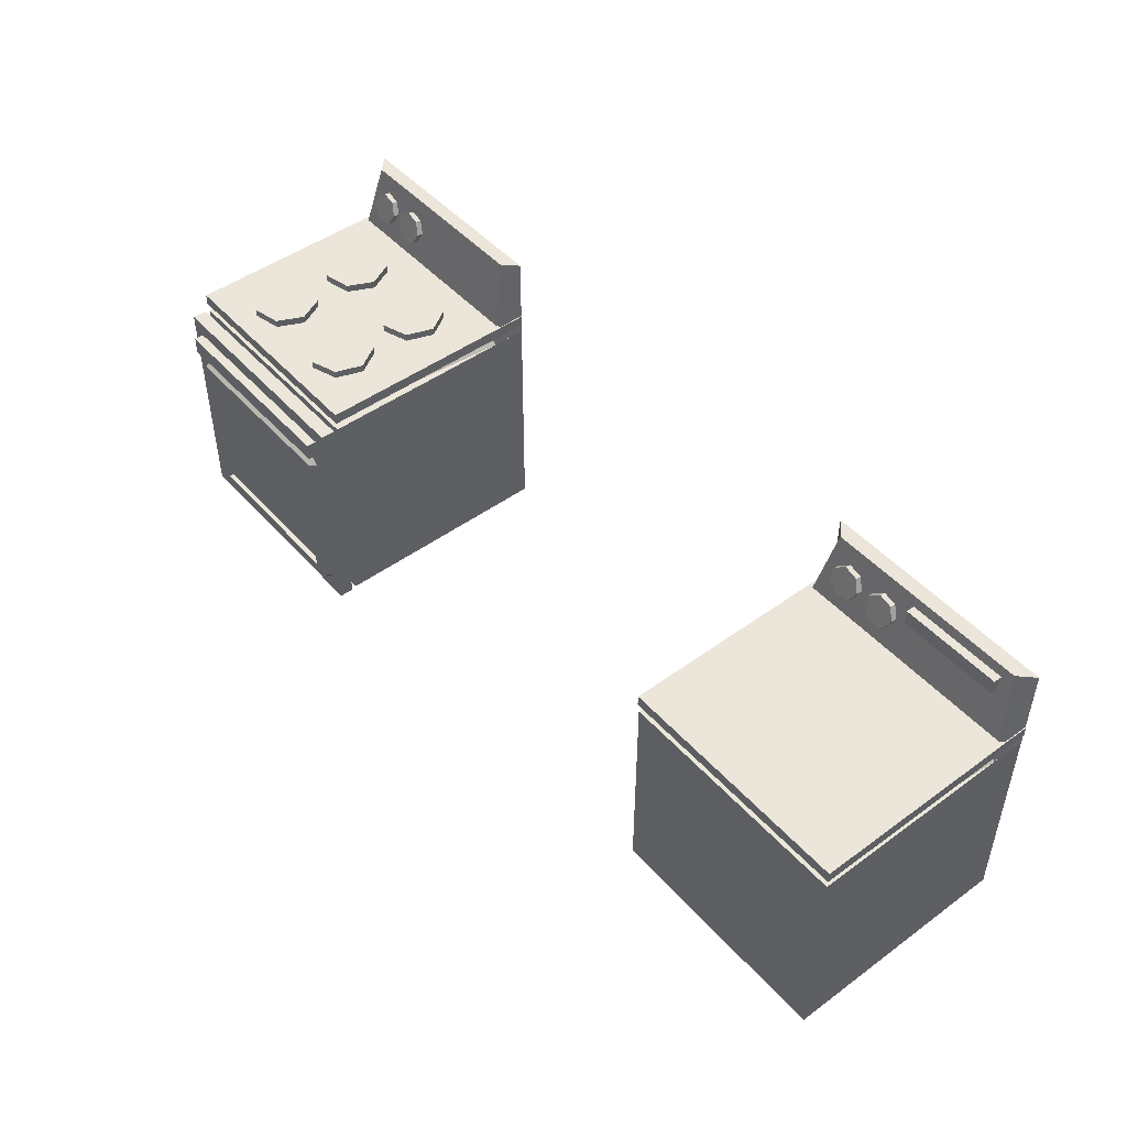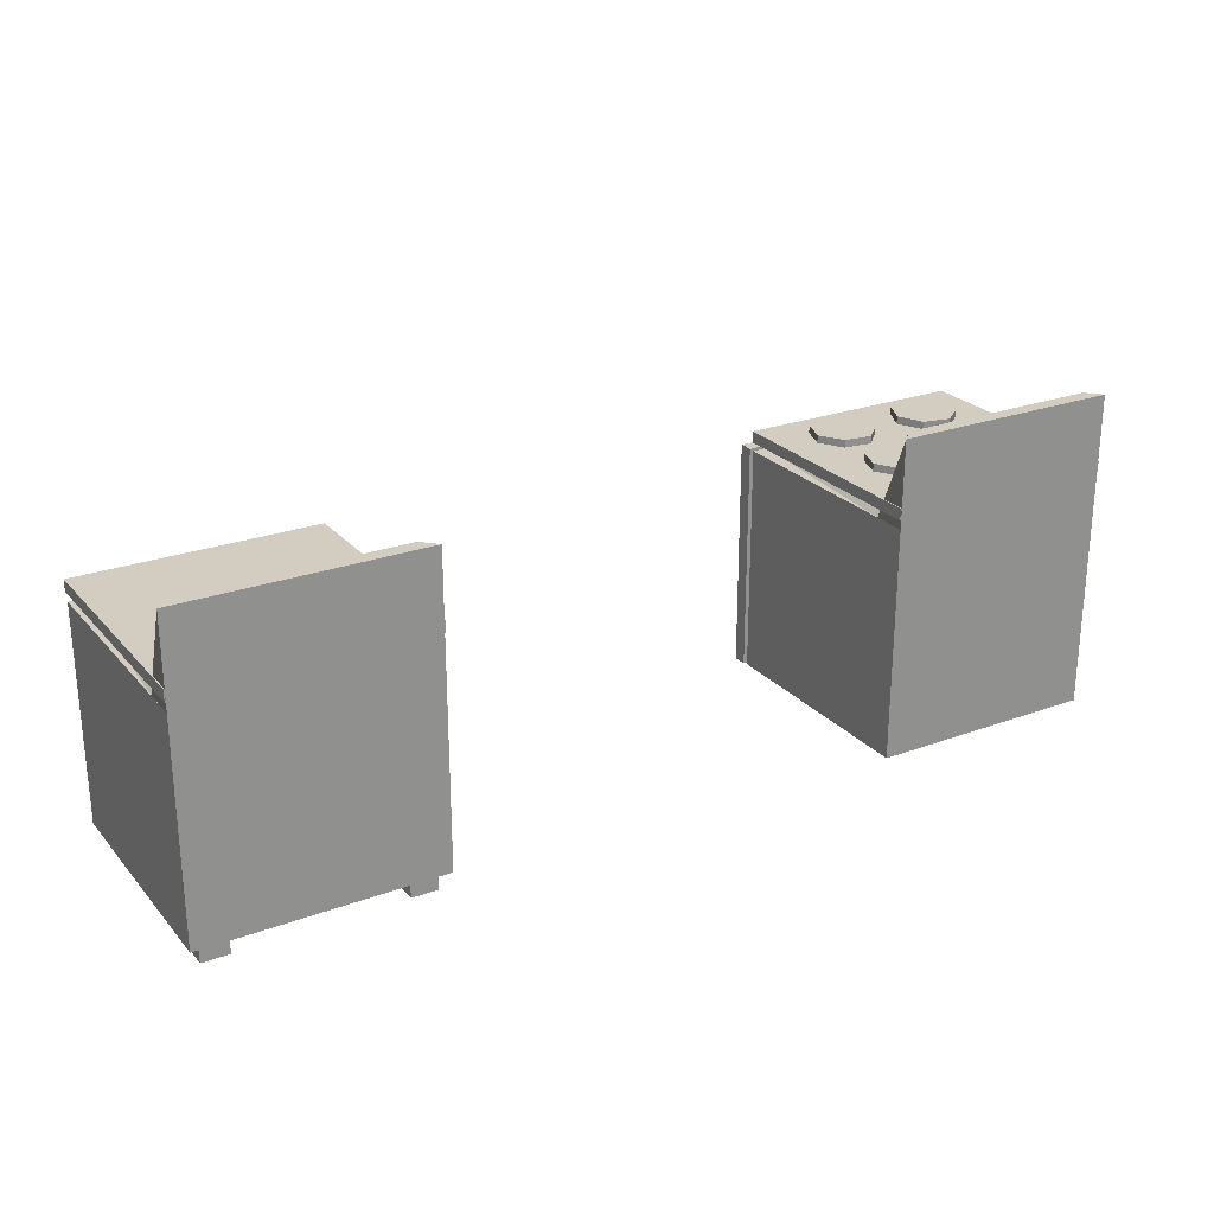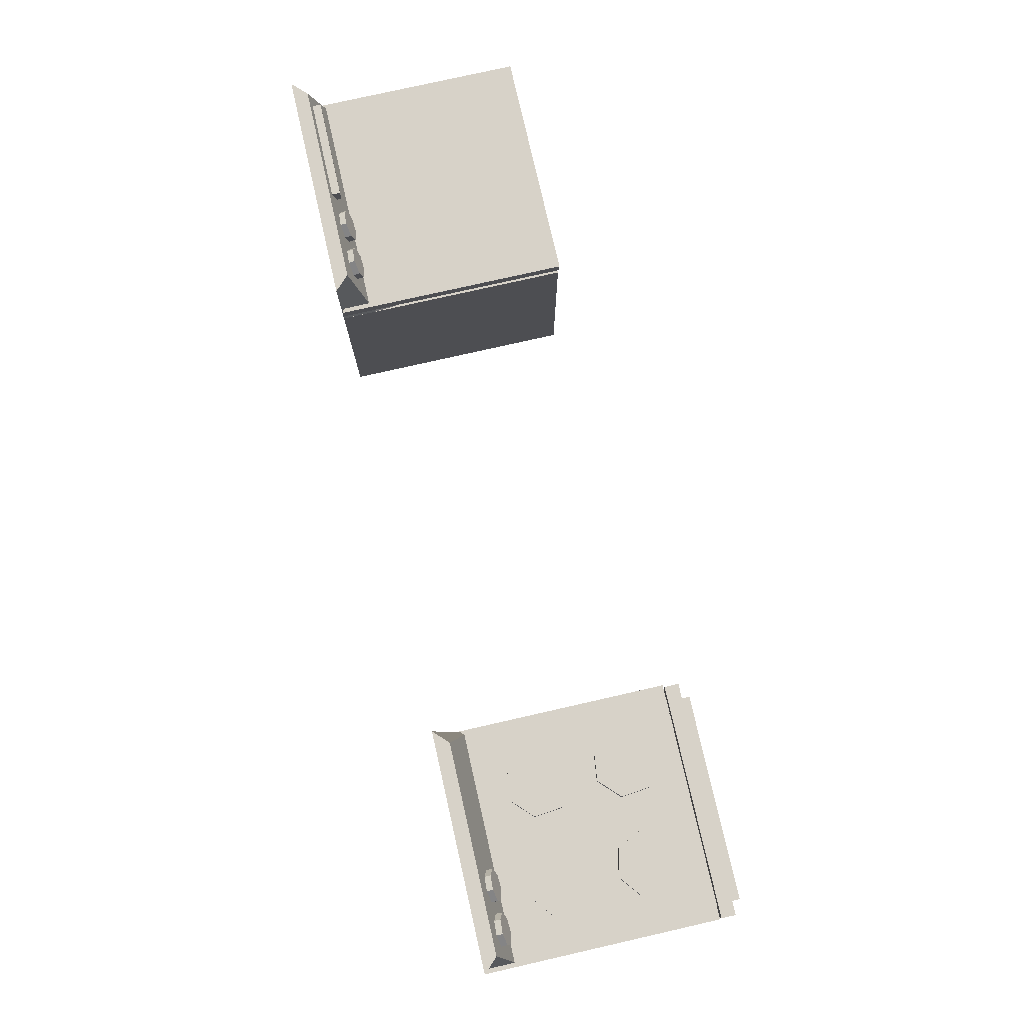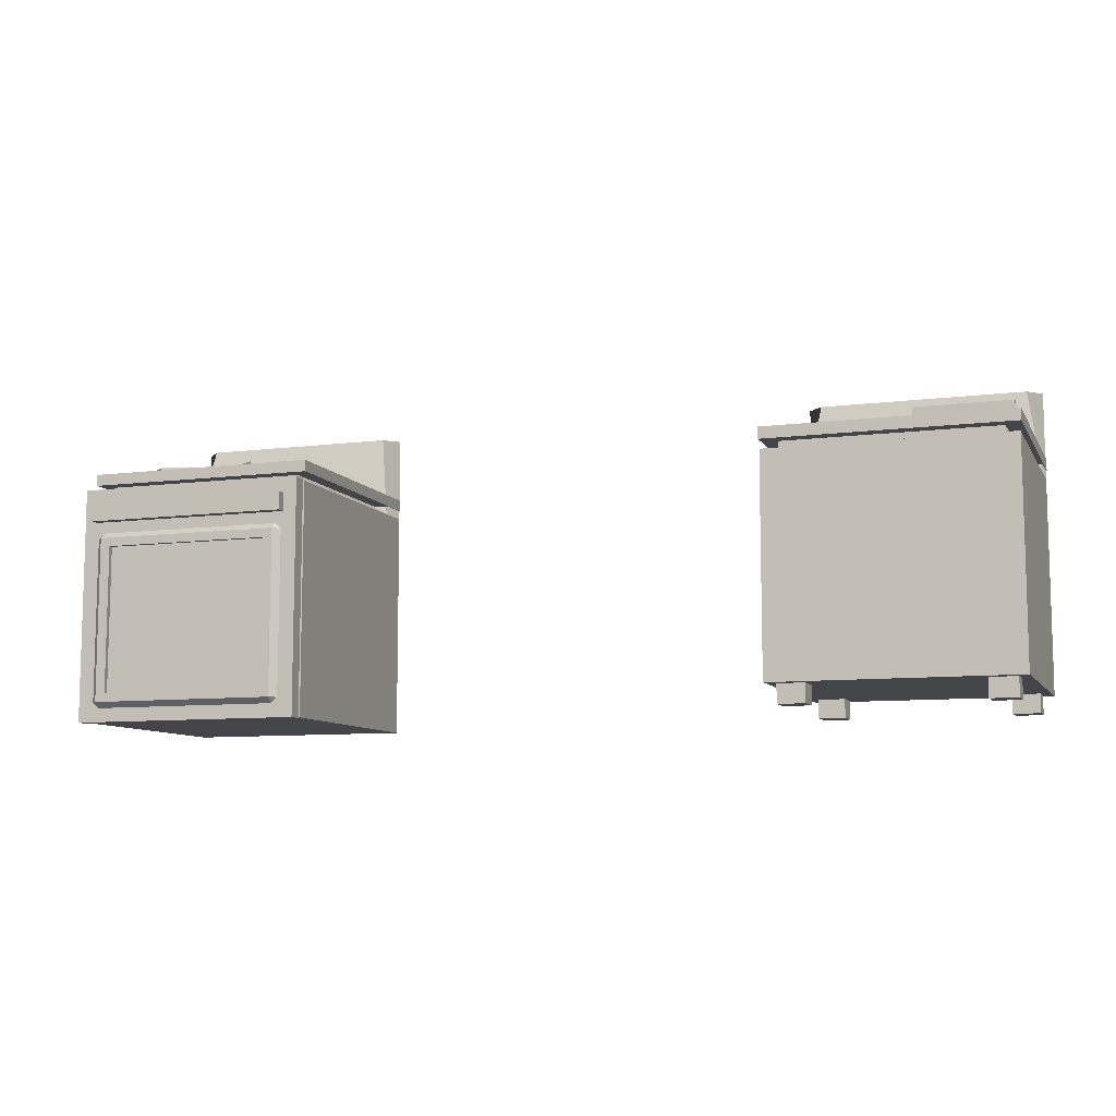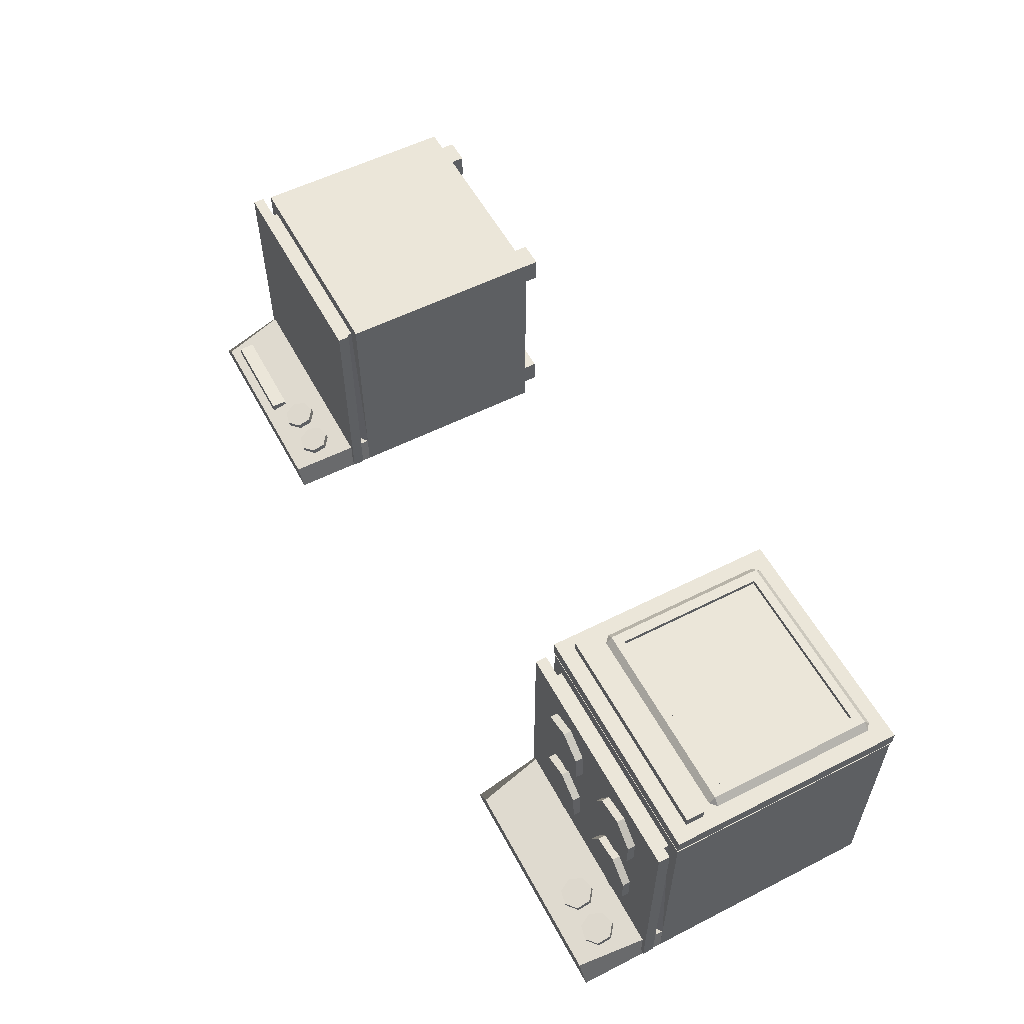
<metadata>
{"format":"obj","ext":"obj","renderer":"f3d","projection":"perspective","resolution":1024,"background":"white","views":[{"elev":47.6,"azim":50.7,"up":"+Y"},{"elev":24.8,"azim":149.1,"up":"+Y"},{"elev":77.4,"azim":-102.8,"up":"+Y"},{"elev":-8.9,"azim":19.0,"up":"+Y"},{"elev":56.0,"azim":-117.9,"up":"+Z"}]}
</metadata>
<code>
g default
v 5.268 0.04875 -1.417
v 5.729 0.04875 -1.417
v 5.268 0.5094 -1.417
v 5.729 0.5094 -1.417
v 5.268 0.5094 -1.878
v 5.729 0.5094 -1.878
v 5.268 0.04875 -1.878
v 5.729 0.04875 -1.878
g WashingLegTopLeft WashingLegs WashingMachiene
f 1 2 4 3
f 3 4 6 5
f 5 6 8 7
f 7 8 2 1
f 2 8 6 4
f 7 1 3 5
g default
v -5.394 4.284 -0.8972
v -5.879 4.284 -1.008
v -6.268 4.284 -0.6977
v -6.268 4.284 -0.2001
v -5.879 4.284 0.1101
v -5.394 4.284 -0.000607
v -5.178 4.284 -0.4489
v -5.394 4.572 -0.8972
v -5.879 4.572 -1.008
v -6.268 4.572 -0.6977
v -6.268 4.572 -0.2001
v -5.879 4.572 0.1101
v -5.394 4.572 -0.000607
v -5.178 4.572 -0.4489
v -5.752 4.284 -0.4489
v -5.752 4.572 -0.4489
g StoveTopLeft Stove Oven
f 9 10 17 16
f 10 11 18 17
f 11 12 19 18
f 12 13 20 19
f 13 14 21 20
f 14 15 22 21
f 15 9 16 22
f 10 9 23
f 11 10 23
f 12 11 23
f 13 12 23
f 14 13 23
f 15 14 23
f 9 15 23
f 16 17 24
f 17 18 24
f 18 19 24
f 19 20 24
f 20 21 24
f 21 22 24
f 22 16 24
g default
v -4.212 4.284 0.542
v -4.566 4.284 0.8912
v -4.514 4.284 1.386
v -4.095 4.284 1.654
v -3.624 4.284 1.493
v -3.456 4.284 1.025
v -3.718 4.284 0.6015
v -4.212 4.572 0.542
v -4.566 4.572 0.8912
v -4.514 4.572 1.386
v -4.095 4.572 1.654
v -3.624 4.572 1.493
v -3.456 4.572 1.025
v -3.718 4.572 0.6015
v -4.027 4.284 1.085
v -4.027 4.572 1.085
g Stove Oven StoveBottomRight
f 25 26 33 32
f 26 27 34 33
f 27 28 35 34
f 28 29 36 35
f 29 30 37 36
f 30 31 38 37
f 31 25 32 38
f 26 25 39
f 27 26 39
f 28 27 39
f 29 28 39
f 30 29 39
f 31 30 39
f 25 31 39
f 32 33 40
f 33 34 40
f 34 35 40
f 35 36 40
f 36 37 40
f 37 38 40
f 38 32 40
g default
v 5.268 0.04875 1.814
v 5.729 0.04875 1.814
v 5.268 0.5094 1.814
v 5.729 0.5094 1.814
v 5.268 0.5094 1.353
v 5.729 0.5094 1.353
v 5.268 0.04875 1.353
v 5.729 0.04875 1.353
g WashingLegs WashingMachiene WashingLegBottomLeft
f 41 42 44 43
f 43 44 46 45
f 45 46 48 47
f 47 48 42 41
f 42 48 46 44
f 47 41 43 45
g default
v -6.921 0.02077 2.03
v -2.861 0.02077 2.03
v -6.921 4.081 2.03
v -2.861 4.081 2.03
v -6.921 4.081 -2.03
v -2.861 4.081 -2.03
v -6.921 0.02077 -2.03
v -2.861 0.02077 -2.03
v -6.67 4.081 1.78
v -3.111 4.081 1.78
v -2.863 4.081 -1.435
v -6.919 4.081 -1.435
v -6.67 4.239 1.78
v -3.111 4.239 1.78
v -3.111 4.239 -1.78
v -6.67 4.239 -1.78
v -6.937 4.239 2.046
v -2.845 4.239 2.046
v -2.845 4.239 -2.025
v -6.937 4.239 -2.025
v -6.937 4.438 2.046
v -2.845 4.438 2.046
v -2.845 4.438 -2.025
v -6.937 4.438 -2.025
v -6.921 5.587 -2.03
v -2.861 5.587 -2.03
v -6.67 5.587 -1.78
v -3.111 5.587 -1.78
v -6.728 0.2137 2.03
v -3.053 0.2137 2.03
v -3.053 3.888 2.03
v -6.728 3.888 2.03
v -6.728 0.2137 2.111
v -3.053 0.2137 2.111
v -3.053 3.888 2.111
v -6.728 3.888 2.111
v -6.935 0.006131 2.111
v -2.846 0.006131 2.111
v -2.846 4.096 2.111
v -6.935 4.096 2.111
v -6.935 0.006131 2.361
v -2.846 0.006131 2.361
v -2.846 4.096 2.361
v -6.935 4.096 2.361
g Oven OvenBody
f 89 90 91 92
f 69 70 71 72
f 53 54 56 55
f 55 56 50 49
f 50 56 54 52
f 55 49 51 53
f 51 52 58 57
f 52 54 59 58
f 74 73 75 76
f 53 51 57 60
f 57 58 62 61
f 58 59 63 62
f 59 60 64 63
f 60 57 61 64
f 61 62 66 65
f 62 63 67 66
f 63 64 68 67
f 64 61 65 68
f 65 66 70 69
f 66 67 71 70
f 67 68 72 71
f 68 65 69 72
f 54 53 73 74
f 53 60 75 73
f 60 59 76 75
f 59 54 74 76
f 49 50 78 77
f 50 52 79 78
f 52 51 80 79
f 51 49 77 80
f 77 78 82 81
f 78 79 83 82
f 79 80 84 83
f 80 77 81 84
f 81 82 86 85
f 82 83 87 86
f 83 84 88 87
f 84 81 85 88
f 85 86 90 89
f 86 87 91 90
f 87 88 92 91
f 88 85 89 92
g default
v 5.931 5.214 -1.729
v 5.692 5.267 -1.743
v 5.501 5.119 -1.705
v 5.501 4.882 -1.644
v 5.692 4.734 -1.606
v 5.931 4.786 -1.62
v 6.037 5 -1.674
v 5.931 5.249 -1.592
v 5.692 5.302 -1.605
v 5.501 5.154 -1.567
v 5.501 4.917 -1.506
v 5.692 4.769 -1.469
v 5.931 4.822 -1.482
v 6.037 5.035 -1.537
v 5.755 5 -1.674
v 5.755 5.035 -1.537
g WashingMachiene washingDialLeft WashingControls
f 93 94 101 100
f 94 95 102 101
f 95 96 103 102
f 96 97 104 103
f 97 98 105 104
f 98 99 106 105
f 99 93 100 106
f 94 93 107
f 95 94 107
f 96 95 107
f 97 96 107
f 98 97 107
f 99 98 107
f 93 99 107
f 100 101 108
f 101 102 108
f 102 103 108
f 103 104 108
f 104 105 108
f 105 106 108
f 106 100 108
g default
v -6.113 5.214 -1.729
v -6.352 5.267 -1.743
v -6.543 5.119 -1.705
v -6.543 4.882 -1.644
v -6.352 4.734 -1.606
v -6.113 4.786 -1.62
v -6.007 5 -1.674
v -6.113 5.249 -1.592
v -6.352 5.302 -1.605
v -6.543 5.154 -1.567
v -6.543 4.917 -1.506
v -6.352 4.769 -1.469
v -6.113 4.822 -1.482
v -6.007 5.035 -1.537
v -6.289 5 -1.674
v -6.289 5.035 -1.537
g Oven StoveDialLeft StoveDials
f 109 110 117 116
f 110 111 118 117
f 111 112 119 118
f 112 113 120 119
f 113 114 121 120
f 114 115 122 121
f 115 109 116 122
f 110 109 123
f 111 110 123
f 112 111 123
f 113 112 123
f 114 113 123
f 115 114 123
f 109 115 123
f 116 117 124
f 117 118 124
f 118 119 124
f 119 120 124
f 120 121 124
f 121 122 124
f 122 116 124
g default
v 8.526 0.04875 -1.417
v 8.987 0.04875 -1.417
v 8.526 0.5094 -1.417
v 8.987 0.5094 -1.417
v 8.526 0.5094 -1.878
v 8.987 0.5094 -1.878
v 8.526 0.04875 -1.878
v 8.987 0.04875 -1.878
g WashingLegs WashingMachiene WashingLegTopRight
f 125 126 128 127
f 127 128 130 129
f 129 130 132 131
f 131 132 126 125
f 126 132 130 128
f 131 125 127 129
g default
v 6.976 5.144 -1.597
v 8.733 5.144 -1.597
v 6.976 5.418 -1.597
v 8.733 5.418 -1.597
v 6.976 5.418 -1.839
v 8.733 5.418 -1.839
v 6.976 5.144 -1.839
v 8.733 5.144 -1.839
g WashingMachiene WashingControls WashingScreen
f 133 134 136 135
f 135 136 138 137
f 139 140 134 133
f 134 140 138 136
f 139 133 135 137
g default
v -6.697 3.505 2.529
v -3.085 3.505 2.529
v -6.697 3.821 2.529
v -3.085 3.821 2.529
v -6.697 3.821 2.25
v -3.085 3.821 2.25
v -6.697 3.505 2.25
v -3.085 3.505 2.25
g Oven OvenDoorHandle
f 141 142 144 143
f 143 144 146 145
f 147 148 142 141
f 142 148 146 144
f 147 141 143 145
g default
v -5.378 5.214 -1.729
v -5.617 5.267 -1.743
v -5.808 5.119 -1.705
v -5.808 4.882 -1.644
v -5.617 4.734 -1.606
v -5.378 4.786 -1.62
v -5.272 5 -1.674
v -5.378 5.249 -1.592
v -5.617 5.302 -1.605
v -5.808 5.154 -1.567
v -5.808 4.917 -1.506
v -5.617 4.769 -1.469
v -5.378 4.822 -1.482
v -5.272 5.035 -1.537
v -5.554 5 -1.674
v -5.554 5.035 -1.537
g Oven StoveDials StoveDialRight
f 149 150 157 156
f 150 151 158 157
f 151 152 159 158
f 152 153 160 159
f 153 154 161 160
f 154 155 162 161
f 155 149 156 162
f 150 149 163
f 151 150 163
f 152 151 163
f 153 152 163
f 154 153 163
f 155 154 163
f 149 155 163
f 156 157 164
f 157 158 164
f 158 159 164
f 159 160 164
f 160 161 164
f 161 162 164
f 162 156 164
g default
v -4.212 4.284 -0.9916
v -4.566 4.284 -0.6424
v -4.514 4.284 -0.1475
v -4.095 4.284 0.1204
v -3.624 4.284 -0.04039
v -3.456 4.284 -0.5088
v -3.718 4.284 -0.9321
v -4.212 4.572 -0.9916
v -4.566 4.572 -0.6424
v -4.514 4.572 -0.1475
v -4.095 4.572 0.1204
v -3.624 4.572 -0.04039
v -3.456 4.572 -0.5088
v -3.718 4.572 -0.9321
v -4.027 4.284 -0.4489
v -4.027 4.572 -0.4489
g Stove Oven StoveTopRight
f 165 166 173 172
f 166 167 174 173
f 167 168 175 174
f 168 169 176 175
f 169 170 177 176
f 170 171 178 177
f 171 165 172 178
f 166 165 179
f 167 166 179
f 168 167 179
f 169 168 179
f 170 169 179
f 171 170 179
f 165 171 179
f 172 173 180
f 173 174 180
f 174 175 180
f 175 176 180
f 176 177 180
f 177 178 180
f 178 172 180
g default
v 6.666 5.214 -1.729
v 6.427 5.267 -1.743
v 6.236 5.119 -1.705
v 6.236 4.882 -1.644
v 6.427 4.734 -1.606
v 6.666 4.786 -1.62
v 6.772 5 -1.674
v 6.666 5.249 -1.592
v 6.427 5.302 -1.605
v 6.236 5.154 -1.567
v 6.236 4.917 -1.506
v 6.427 4.769 -1.469
v 6.666 4.822 -1.482
v 6.772 5.035 -1.537
v 6.49 5 -1.674
v 6.49 5.035 -1.537
g WashingMachiene WashingControls WashingDialRight
f 181 182 189 188
f 182 183 190 189
f 183 184 191 190
f 184 185 192 191
f 185 186 193 192
f 186 187 194 193
f 187 181 188 194
f 182 181 195
f 183 182 195
f 184 183 195
f 185 184 195
f 186 185 195
f 187 186 195
f 181 187 195
f 188 189 196
f 189 190 196
f 190 191 196
f 191 192 196
f 192 193 196
f 193 194 196
f 194 188 196
g default
v -6.549 0.2244 2.336
v -6.549 0.3462 2.473
v -6.685 0.3462 2.336
v -3.096 0.3462 2.336
v -3.233 0.3462 2.473
v -3.233 0.2244 2.336
v -6.685 3.209 2.336
v -6.549 3.209 2.473
v -6.549 3.33 2.336
v -3.233 3.33 2.336
v -3.233 3.209 2.473
v -3.096 3.209 2.336
v -3.408 0.4976 2.473
v -6.373 0.4976 2.473
v -3.408 3.057 2.473
v -6.373 3.057 2.473
v -3.408 0.4976 2.391
v -6.373 0.4976 2.391
v -3.408 3.057 2.391
v -6.373 3.057 2.391
g Oven OvenDoorGlass
f 198 197 202 201
f 199 198 204 203
f 201 200 208 207
f 205 204 207 206
f 214 213 215 216
f 197 198 199
f 200 201 202
f 203 204 205
f 206 207 208
f 198 201 209 210
f 201 207 211 209
f 207 204 212 211
f 204 198 210 212
f 210 209 213 214
f 209 211 215 213
f 211 212 216 215
f 212 210 214 216
g default
v -5.394 4.284 0.6364
v -5.879 4.284 0.5256
v -6.268 4.284 0.8359
v -6.268 4.284 1.333
v -5.879 4.284 1.644
v -5.394 4.284 1.533
v -5.178 4.284 1.085
v -5.394 4.572 0.6364
v -5.879 4.572 0.5256
v -6.268 4.572 0.8359
v -6.268 4.572 1.333
v -5.879 4.572 1.644
v -5.394 4.572 1.533
v -5.178 4.572 1.085
v -5.752 4.284 1.085
v -5.752 4.572 1.085
g Stove Oven StoveBottomLeft
f 217 218 225 224
f 218 219 226 225
f 219 220 227 226
f 220 221 228 227
f 221 222 229 228
f 222 223 230 229
f 223 217 224 230
f 218 217 231
f 219 218 231
f 220 219 231
f 221 220 231
f 222 221 231
f 223 222 231
f 217 223 231
f 224 225 232
f 225 226 232
f 226 227 232
f 227 228 232
f 228 229 232
f 229 230 232
f 230 224 232
g default
v 5.103 0.372 2.03
v 9.163 0.372 2.03
v 5.103 4.081 2.03
v 9.163 4.081 2.03
v 5.103 4.081 -2.03
v 9.163 4.081 -2.03
v 5.103 0.372 -2.03
v 9.163 0.372 -2.03
v 5.353 4.081 1.78
v 8.912 4.081 1.78
v 9.16 4.081 -1.435
v 5.105 4.081 -1.435
v 5.353 4.239 1.78
v 8.912 4.239 1.78
v 8.912 4.239 -1.78
v 5.353 4.239 -1.78
v 5.087 4.239 2.046
v 9.179 4.239 2.046
v 9.179 4.239 -2.025
v 5.087 4.239 -2.025
v 5.087 4.438 2.046
v 9.179 4.438 2.046
v 9.179 4.438 -2.025
v 5.087 4.438 -2.025
v 5.103 5.587 -2.03
v 9.163 5.587 -2.03
v 5.353 5.587 -1.78
v 8.912 5.587 -1.78
g WashingMachiene WashingMachieneBody
f 233 234 236 235
f 253 254 255 256
f 237 238 240 239
f 239 240 234 233
f 234 240 238 236
f 239 233 235 237
f 235 236 242 241
f 236 238 243 242
f 258 257 259 260
f 237 235 241 244
f 241 242 246 245
f 242 243 247 246
f 243 244 248 247
f 244 241 245 248
f 245 246 250 249
f 246 247 251 250
f 247 248 252 251
f 248 245 249 252
f 249 250 254 253
f 250 251 255 254
f 251 252 256 255
f 252 249 253 256
f 238 237 257 258
f 237 244 259 257
f 244 243 260 259
f 243 238 258 260
g default
v 8.526 0.04875 1.814
v 8.987 0.04875 1.814
v 8.526 0.5094 1.814
v 8.987 0.5094 1.814
v 8.526 0.5094 1.353
v 8.987 0.5094 1.353
v 8.526 0.04875 1.353
v 8.987 0.04875 1.353
g WashingLegs WashingMachiene WashingLegBottomRight
f 261 262 264 263
f 263 264 266 265
f 265 266 268 267
f 267 268 262 261
f 262 268 266 264
f 267 261 263 265

</code>
